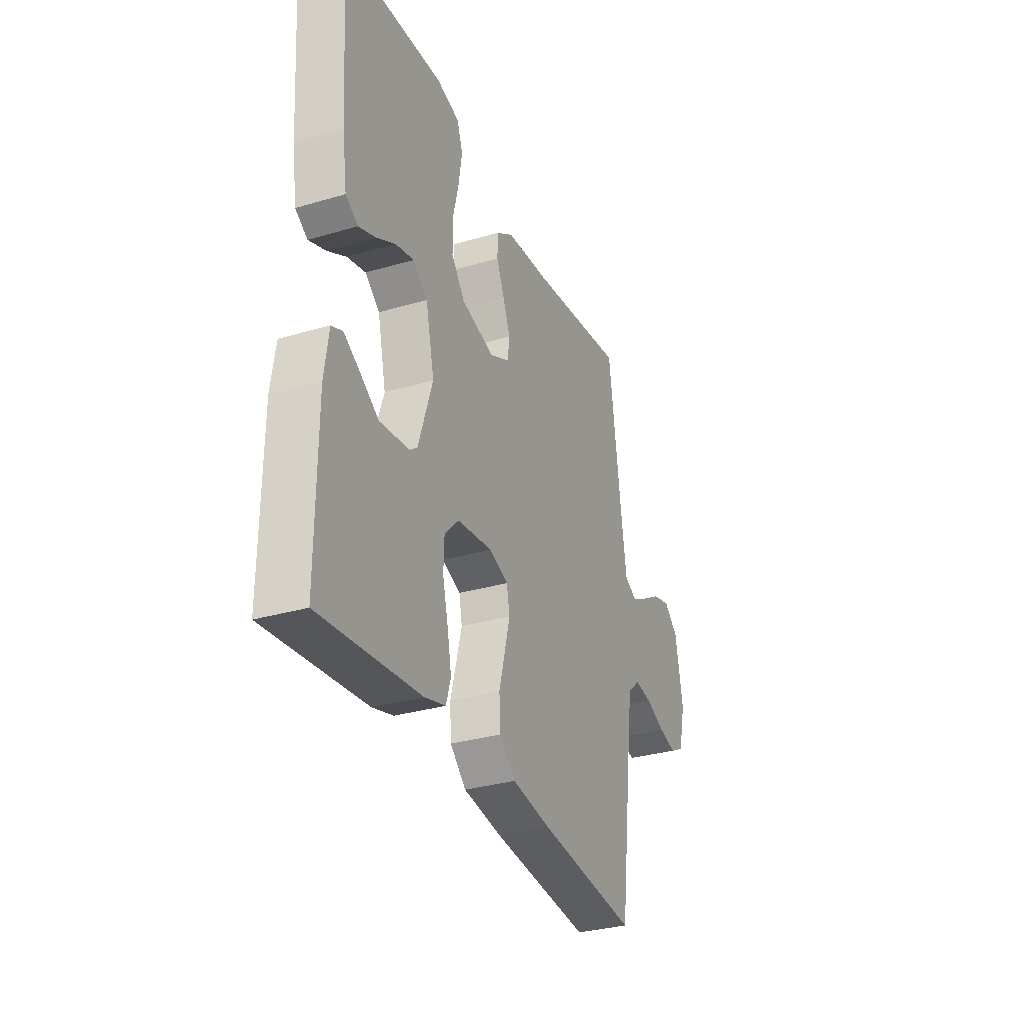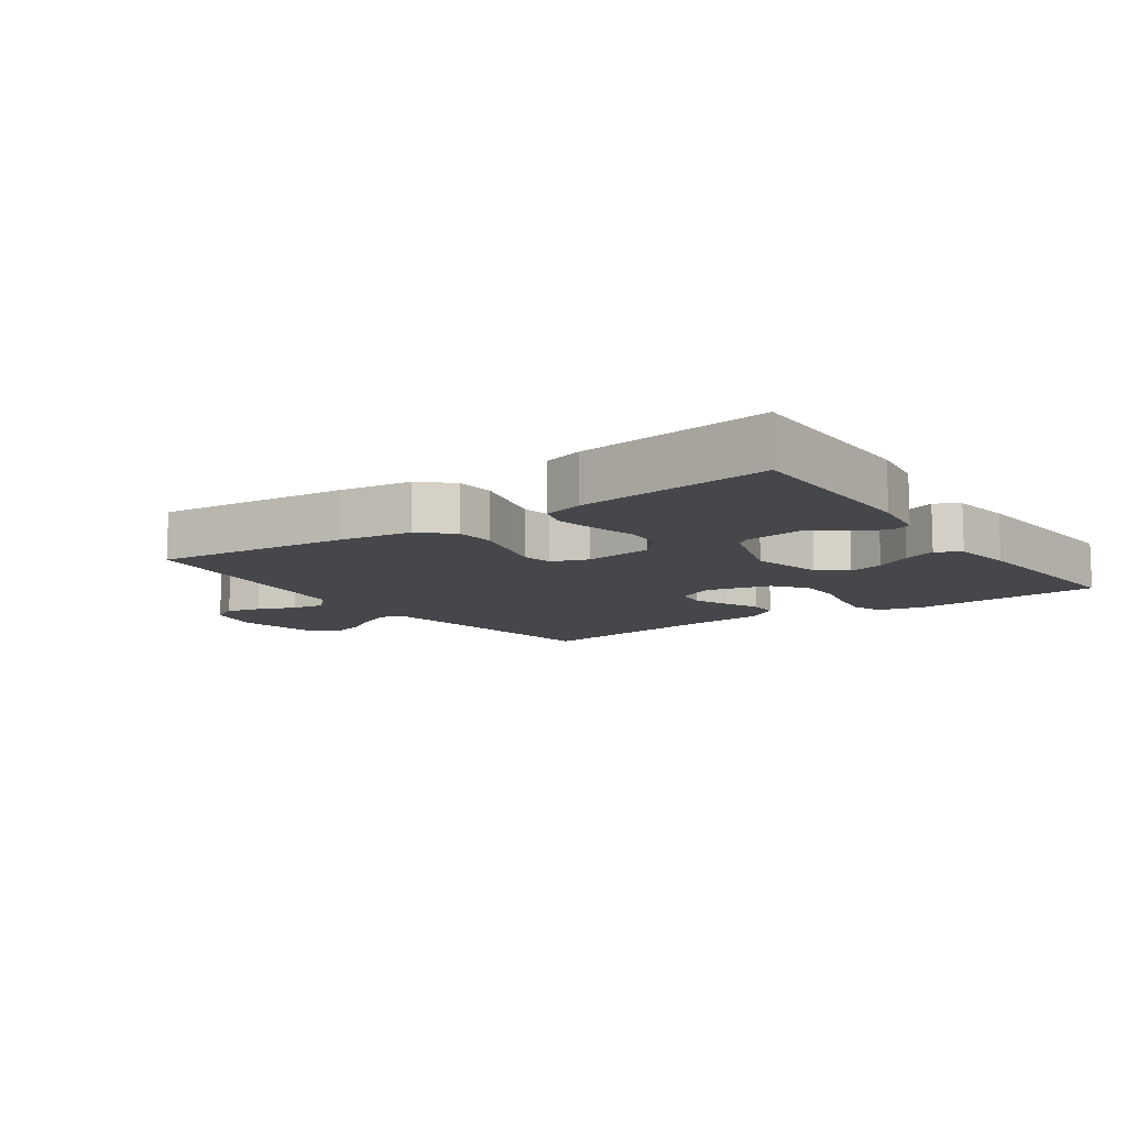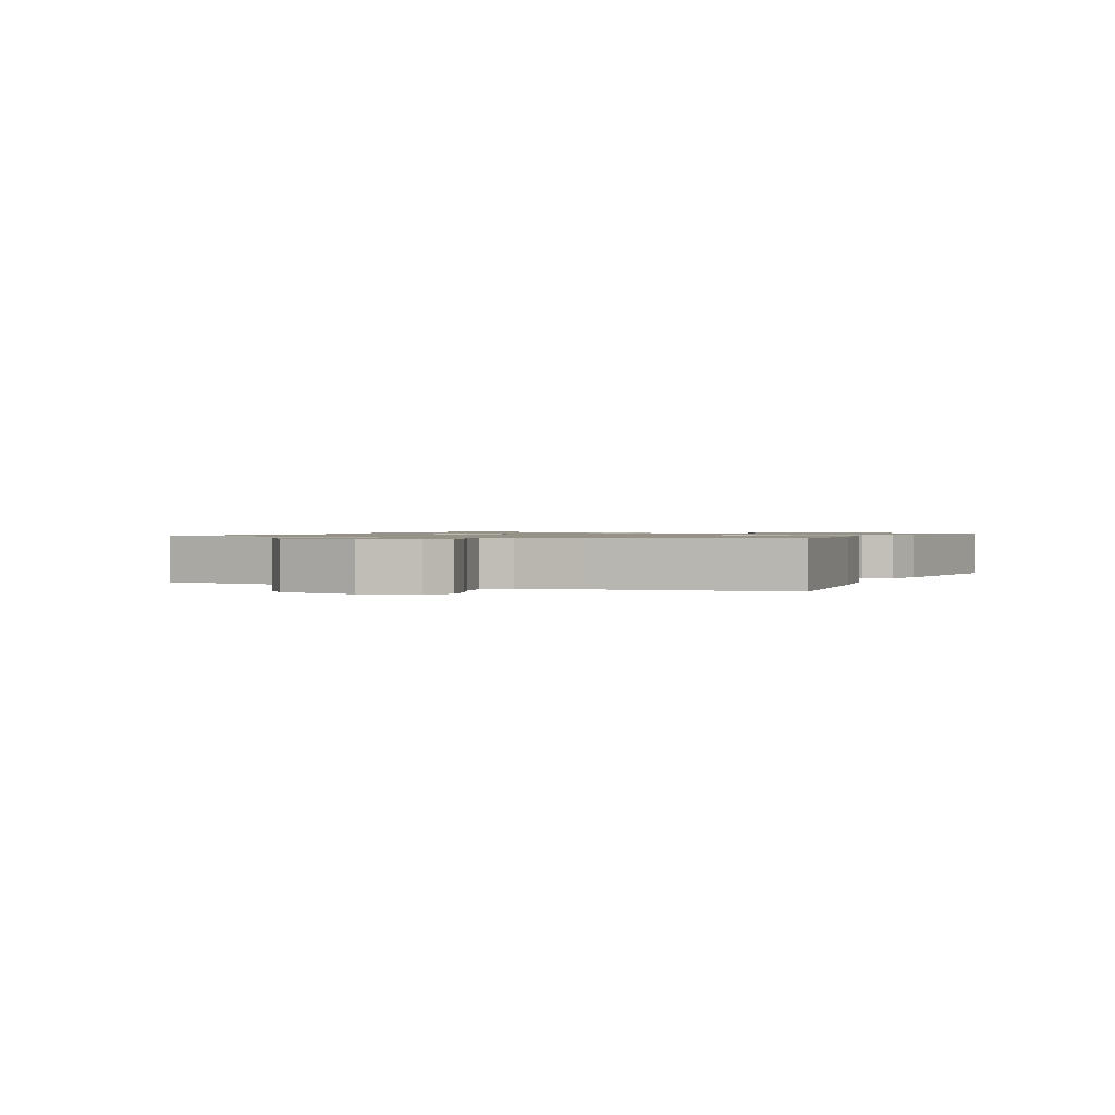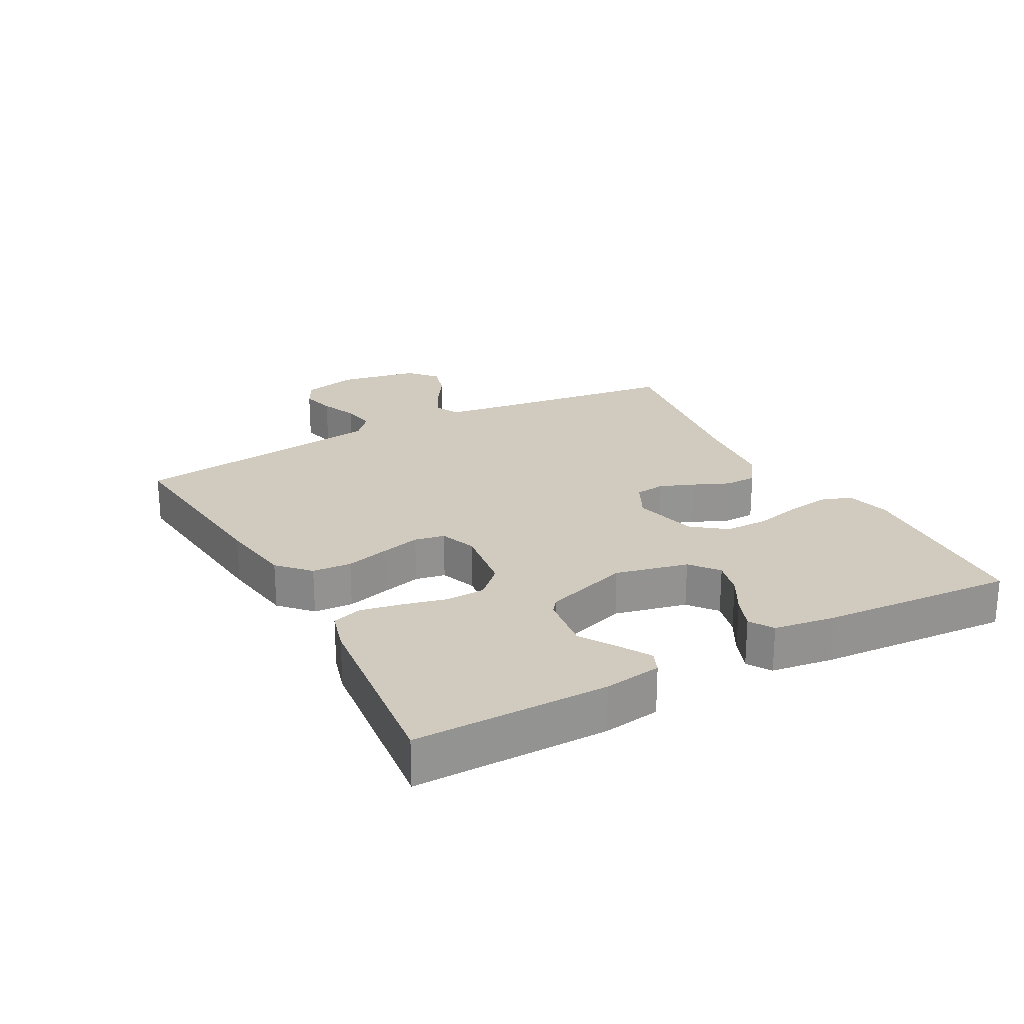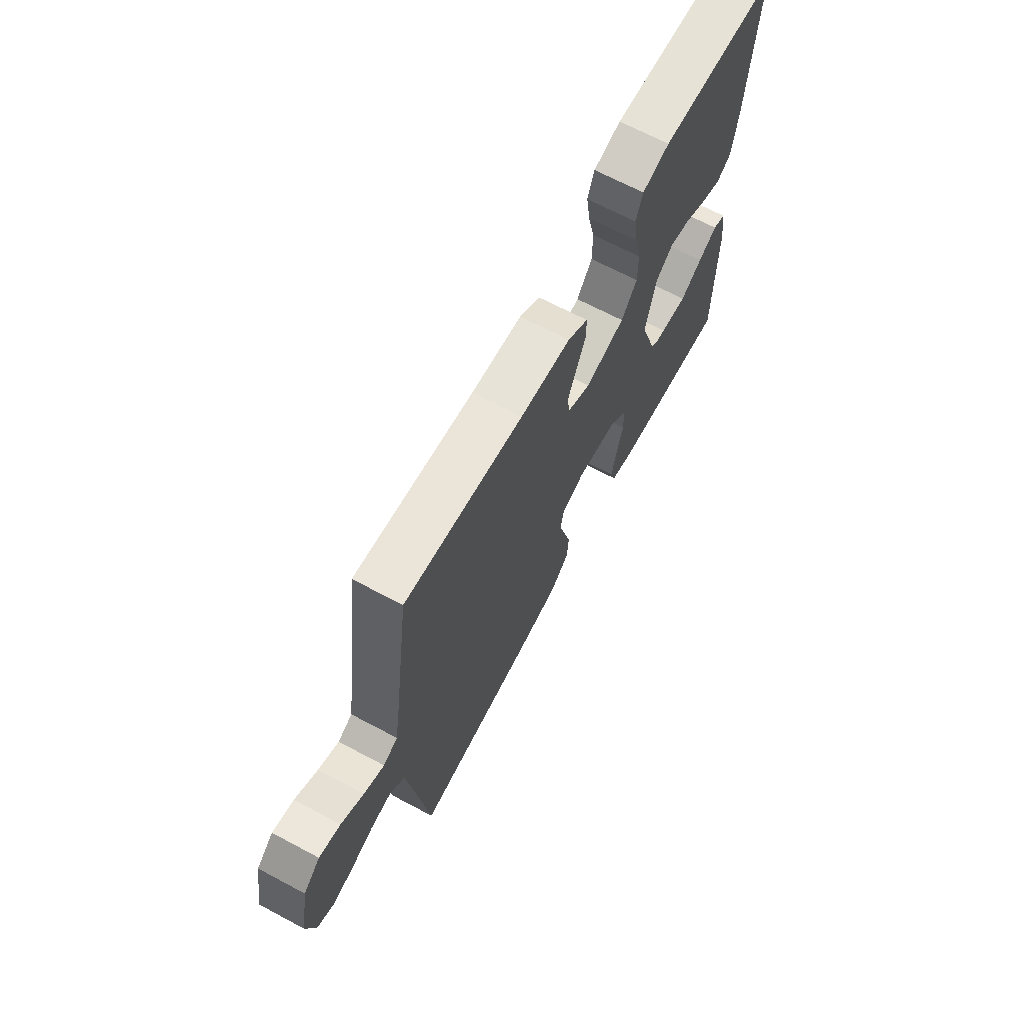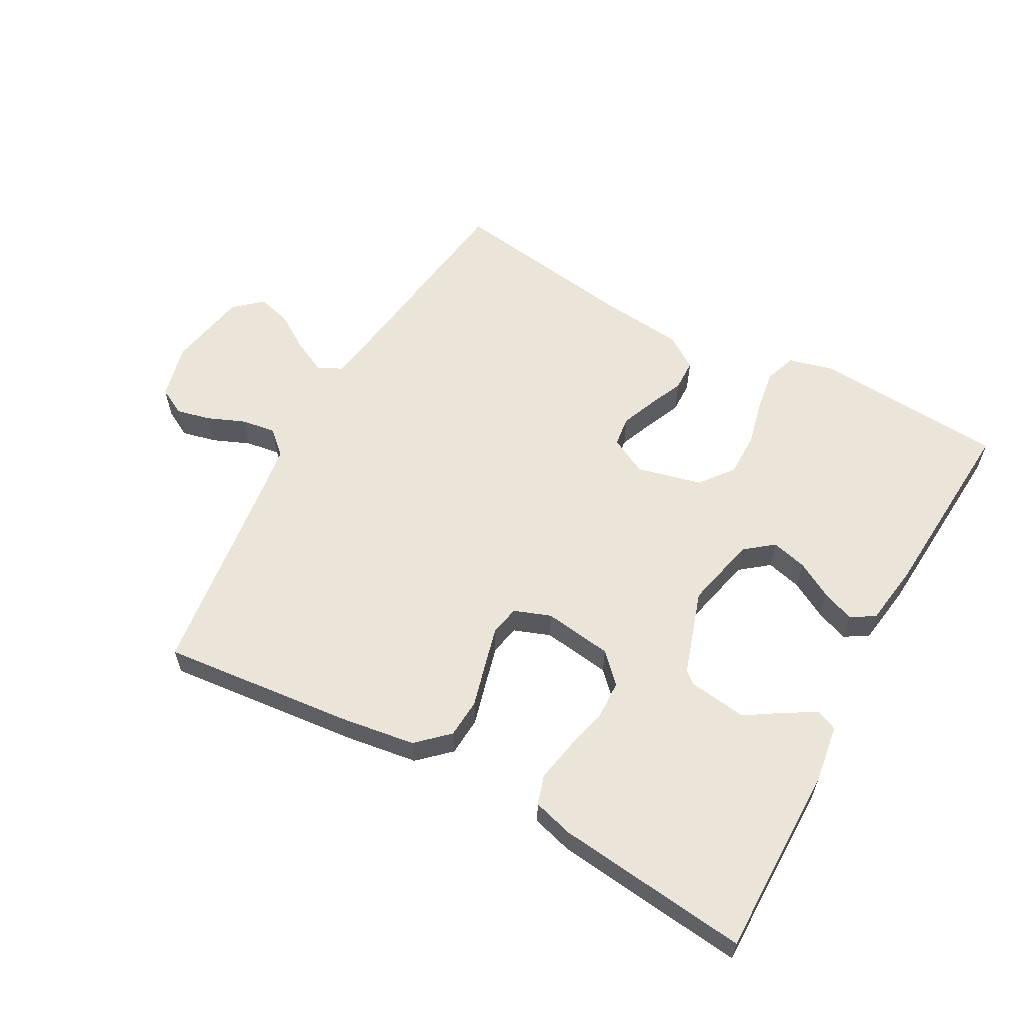
<metadata>
{"format":"obj","ext":"obj","renderer":"f3d","projection":"perspective","resolution":1024,"background":"white","views":[{"elev":-31.9,"azim":-67.6,"up":"+Z"},{"elev":-10.4,"azim":-144.8,"up":"+Y"},{"elev":1.1,"azim":113.8,"up":"+Y"},{"elev":23.5,"azim":-118.6,"up":"+Y"},{"elev":68.0,"azim":118.0,"up":"+Z"},{"elev":59.3,"azim":-151.2,"up":"+Y"}]}
</metadata>
<code>
v -0.5 0.07 -0.5
v -0.499 0.07 -0.2
v -0.486 0.07 -0.111
v -0.453 0.07 -0.097
v -0.405 0.07 -0.125
v -0.349 0.07 -0.161
v -0.291 0.07 -0.175
v -0.238 0.07 -0.132
v -0.195 0.07 0
v -0.221 0.07 0.113
v -0.265 0.07 0.148
v -0.32 0.07 0.134
v -0.377 0.07 0.102
v -0.428 0.07 0.082
v -0.465 0.07 0.105
v -0.479 0.07 0.2
v -0.5 0.07 0.5
v -0.2 0.07 0.52
v -0.131 0.07 0.502
v -0.114 0.07 0.454
v -0.124 0.07 0.388
v -0.141 0.07 0.316
v -0.141 0.07 0.248
v -0.101 0.07 0.196
v 0 0.07 0.171
v 0.059 0.07 0.201
v 0.065 0.07 0.248
v 0.043 0.07 0.303
v 0.019 0.07 0.358
v 0.02 0.07 0.407
v 0.072 0.07 0.442
v 0.2 0.07 0.455
v 0.5 0.07 0.5
v 0.54 0.07 0.2
v 0.554 0.07 0.105
v 0.591 0.07 0.086
v 0.643 0.07 0.111
v 0.7 0.07 0.148
v 0.754 0.07 0.163
v 0.797 0.07 0.125
v 0.82 0.07 0
v 0.799 0.07 -0.086
v 0.756 0.07 -0.109
v 0.702 0.07 -0.096
v 0.644 0.07 -0.072
v 0.591 0.07 -0.064
v 0.553 0.07 -0.098
v 0.539 0.07 -0.2
v 0.5 0.07 -0.5
v 0.2 0.07 -0.47
v 0.084 0.07 -0.453
v 0.036 0.07 -0.408
v 0.032 0.07 -0.347
v 0.05 0.07 -0.28
v 0.066 0.07 -0.218
v 0.057 0.07 -0.171
v 0 0.07 -0.15
v -0.107 0.07 -0.165
v -0.15 0.07 -0.209
v -0.152 0.07 -0.271
v -0.135 0.07 -0.339
v -0.123 0.07 -0.402
v -0.137 0.07 -0.448
v -0.2 0.07 -0.466
v -0.5 0 -0.5
v -0.499 0 -0.2
v -0.486 0 -0.111
v -0.453 0 -0.097
v -0.405 0 -0.125
v -0.349 0 -0.161
v -0.291 0 -0.175
v -0.238 0 -0.132
v -0.195 0 0
v -0.221 0 0.113
v -0.265 0 0.148
v -0.32 0 0.134
v -0.377 0 0.102
v -0.428 0 0.082
v -0.465 0 0.105
v -0.479 0 0.2
v -0.5 0 0.5
v -0.2 0 0.52
v -0.131 0 0.502
v -0.114 0 0.454
v -0.124 0 0.388
v -0.141 0 0.316
v -0.141 0 0.248
v -0.101 0 0.196
v 0 0 0.171
v 0.059 0 0.201
v 0.065 0 0.248
v 0.043 0 0.303
v 0.019 0 0.358
v 0.02 0 0.407
v 0.072 0 0.442
v 0.2 0 0.455
v 0.5 0 0.5
v 0.54 0 0.2
v 0.554 0 0.105
v 0.591 0 0.086
v 0.643 0 0.111
v 0.7 0 0.148
v 0.754 0 0.163
v 0.797 0 0.125
v 0.82 0 0
v 0.799 0 -0.086
v 0.756 0 -0.109
v 0.702 0 -0.096
v 0.644 0 -0.072
v 0.591 0 -0.064
v 0.553 0 -0.098
v 0.539 0 -0.2
v 0.5 0 -0.5
v 0.2 0 -0.47
v 0.084 0 -0.453
v 0.036 0 -0.408
v 0.032 0 -0.347
v 0.05 0 -0.28
v 0.066 0 -0.218
v 0.057 0 -0.171
v 0 0 -0.15
v -0.107 0 -0.165
v -0.15 0 -0.209
v -0.152 0 -0.271
v -0.135 0 -0.339
v -0.123 0 -0.402
v -0.137 0 -0.448
v -0.2 0 -0.466
f 60 61 62 63
f 60 63 64 1
f 51 52 53 54
f 51 54 55
f 48 49 50 51
f 47 48 51 55
f 46 47 55 56
f 42 43 44 45
f 42 45 46
f 41 42 46
f 37 38 39 40
f 36 37 40 41
f 32 33 34
f 32 34 35
f 31 32 35
f 28 29 30 31
f 27 28 31 35
f 26 27 35 36
f 19 20 21 22
f 17 18 19 22
f 17 22 23
f 16 17 23 24
f 12 13 14 15
f 11 12 15 16
f 3 4 5 6
f 1 2 3 6
f 59 60 1 6
f 58 59 6
f 57 58 6
f 41 46 56 57
f 41 57 6
f 25 26 36 41
f 11 16 24 25
f 10 11 25 41
f 9 10 41
f 8 9 41
f 7 8 41
f 41 7 6
f 127 126 125 124
f 65 128 127 124
f 118 117 116 115
f 119 118 115
f 115 114 113 112
f 119 115 112 111
f 120 119 111 110
f 109 108 107 106
f 110 109 106
f 110 106 105
f 104 103 102 101
f 105 104 101 100
f 98 97 96
f 99 98 96
f 99 96 95
f 95 94 93 92
f 99 95 92 91
f 100 99 91 90
f 86 85 84 83
f 86 83 82 81
f 87 86 81
f 88 87 81 80
f 79 78 77 76
f 80 79 76 75
f 70 69 68 67
f 70 67 66 65
f 70 65 124 123
f 70 123 122
f 70 122 121
f 121 120 110 105
f 70 121 105
f 105 100 90 89
f 89 88 80 75
f 105 89 75 74
f 105 74 73
f 105 73 72
f 105 72 71
f 70 71 105
f 1 65 66 2
f 2 66 67 3
f 3 67 68 4
f 4 68 69 5
f 5 69 70 6
f 6 70 71 7
f 7 71 72 8
f 8 72 73 9
f 9 73 74 10
f 10 74 75 11
f 11 75 76 12
f 12 76 77 13
f 13 77 78 14
f 14 78 79 15
f 15 79 80 16
f 16 80 81 17
f 17 81 82 18
f 18 82 83 19
f 19 83 84 20
f 20 84 85 21
f 21 85 86 22
f 22 86 87 23
f 23 87 88 24
f 24 88 89 25
f 25 89 90 26
f 26 90 91 27
f 27 91 92 28
f 28 92 93 29
f 29 93 94 30
f 30 94 95 31
f 31 95 96 32
f 32 96 97 33
f 33 97 98 34
f 34 98 99 35
f 35 99 100 36
f 36 100 101 37
f 37 101 102 38
f 38 102 103 39
f 39 103 104 40
f 40 104 105 41
f 41 105 106 42
f 42 106 107 43
f 43 107 108 44
f 44 108 109 45
f 45 109 110 46
f 46 110 111 47
f 47 111 112 48
f 48 112 113 49
f 49 113 114 50
f 50 114 115 51
f 51 115 116 52
f 52 116 117 53
f 53 117 118 54
f 54 118 119 55
f 55 119 120 56
f 56 120 121 57
f 57 121 122 58
f 58 122 123 59
f 59 123 124 60
f 60 124 125 61
f 61 125 126 62
f 62 126 127 63
f 63 127 128 64
f 64 128 65 1

</code>
